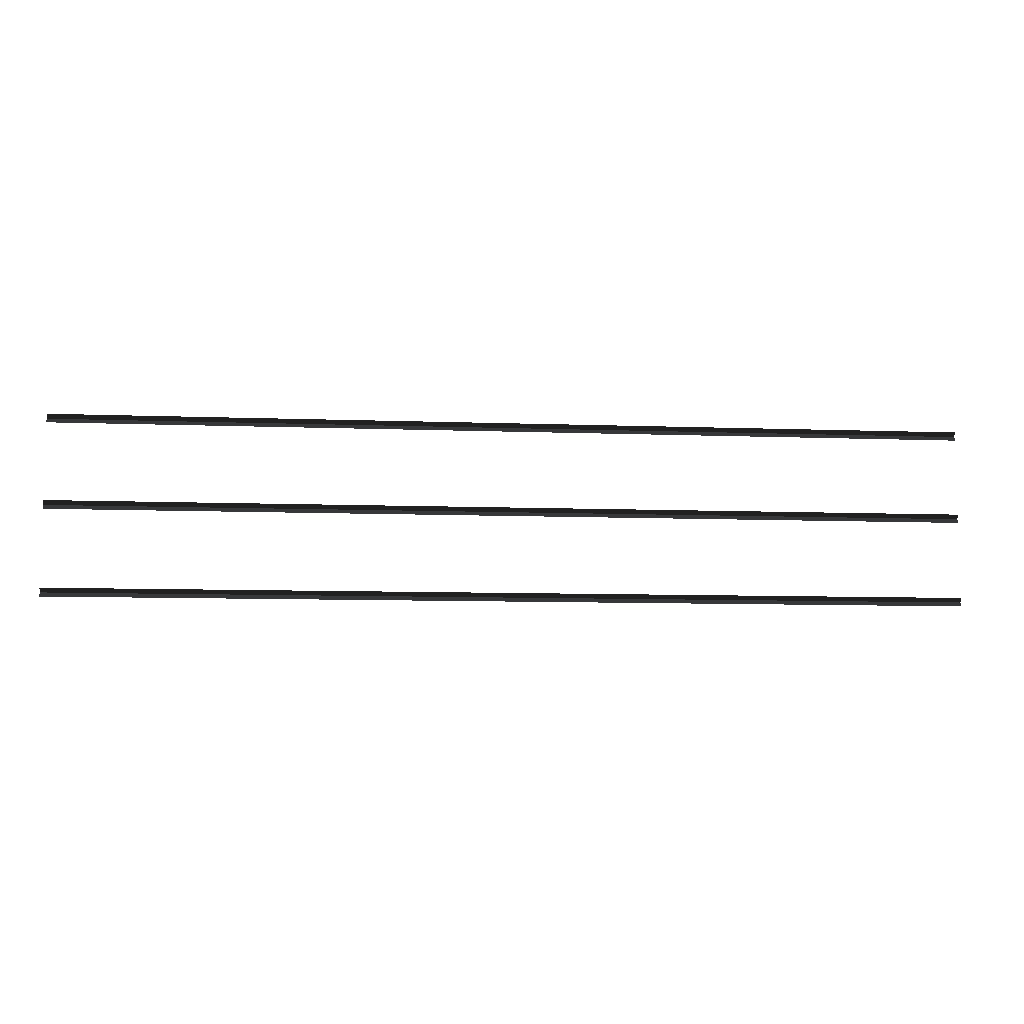
<metadata>
{"format":"obj","ext":"obj","renderer":"f3d","projection":"perspective","resolution":1024,"background":"white","views":[{"elev":-8.9,"azim":-5.8,"up":"+Y"}]}
</metadata>
<code>
v -5.352 1.05 0
v 5.352 1.05 0
v -5.352 1 -0.035
v 5.352 1 -0.035
v -5.352 0.95 0
v 5.352 0.95 0
v -5.352 2.05 0
v 5.352 2.05 0
v -5.352 2 -0.035
v 5.352 2 -0.035
v -5.352 1.95 0
v 5.352 1.95 0
v -5.352 3.05 0
v 5.352 3.05 0
v -5.352 3 -0.035
v 5.352 3 -0.035
v -5.352 2.95 0
v 5.352 2.95 0
g Group_001
f 1 2 4 3
f 3 4 6 5
g Group_002
f 7 8 10 9
f 9 10 12 11
g Group_003
f 13 14 16 15
f 15 16 18 17

</code>
